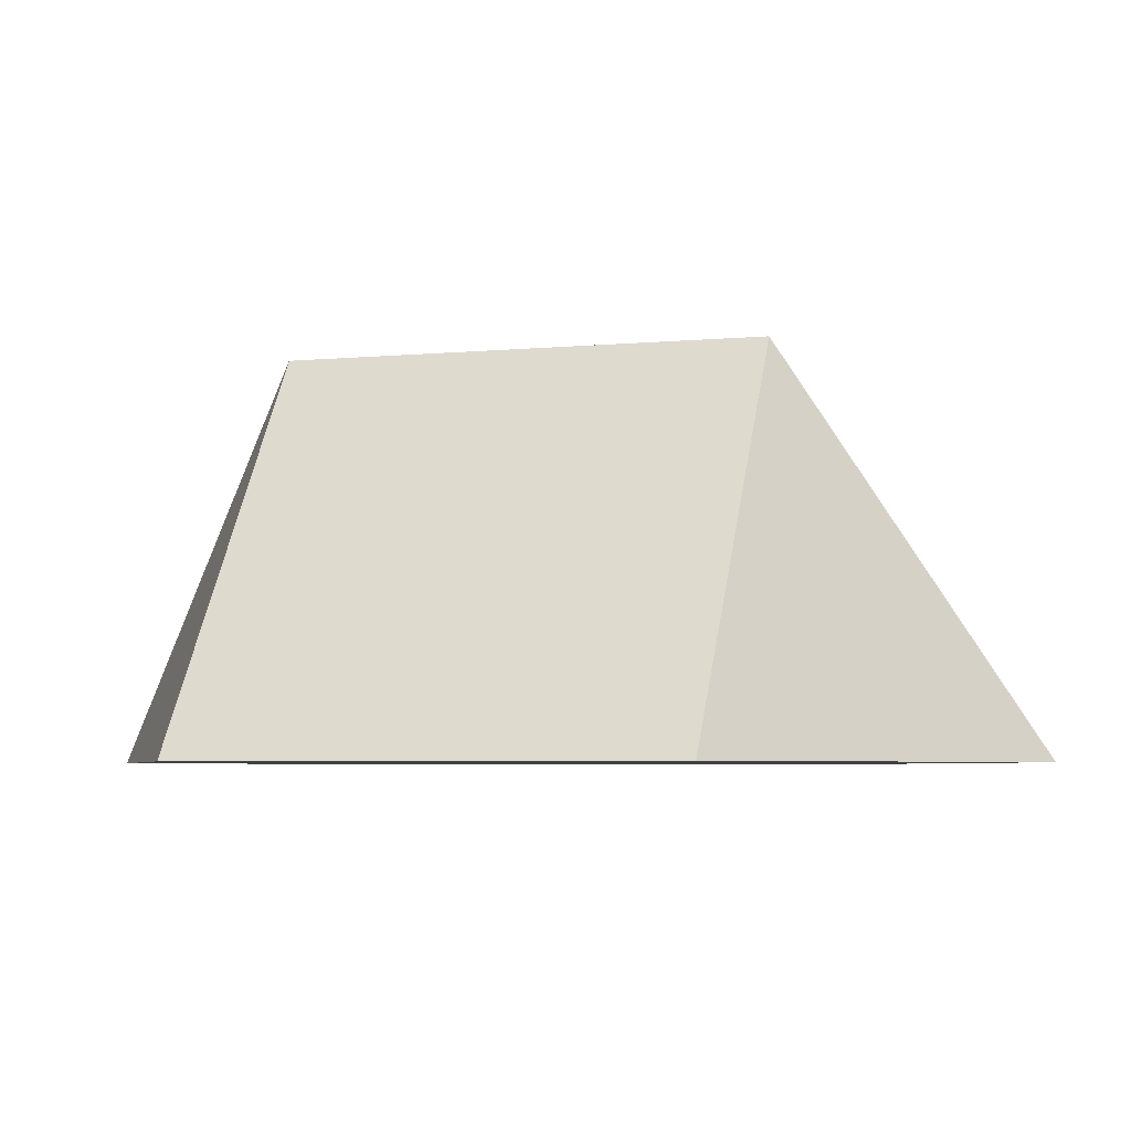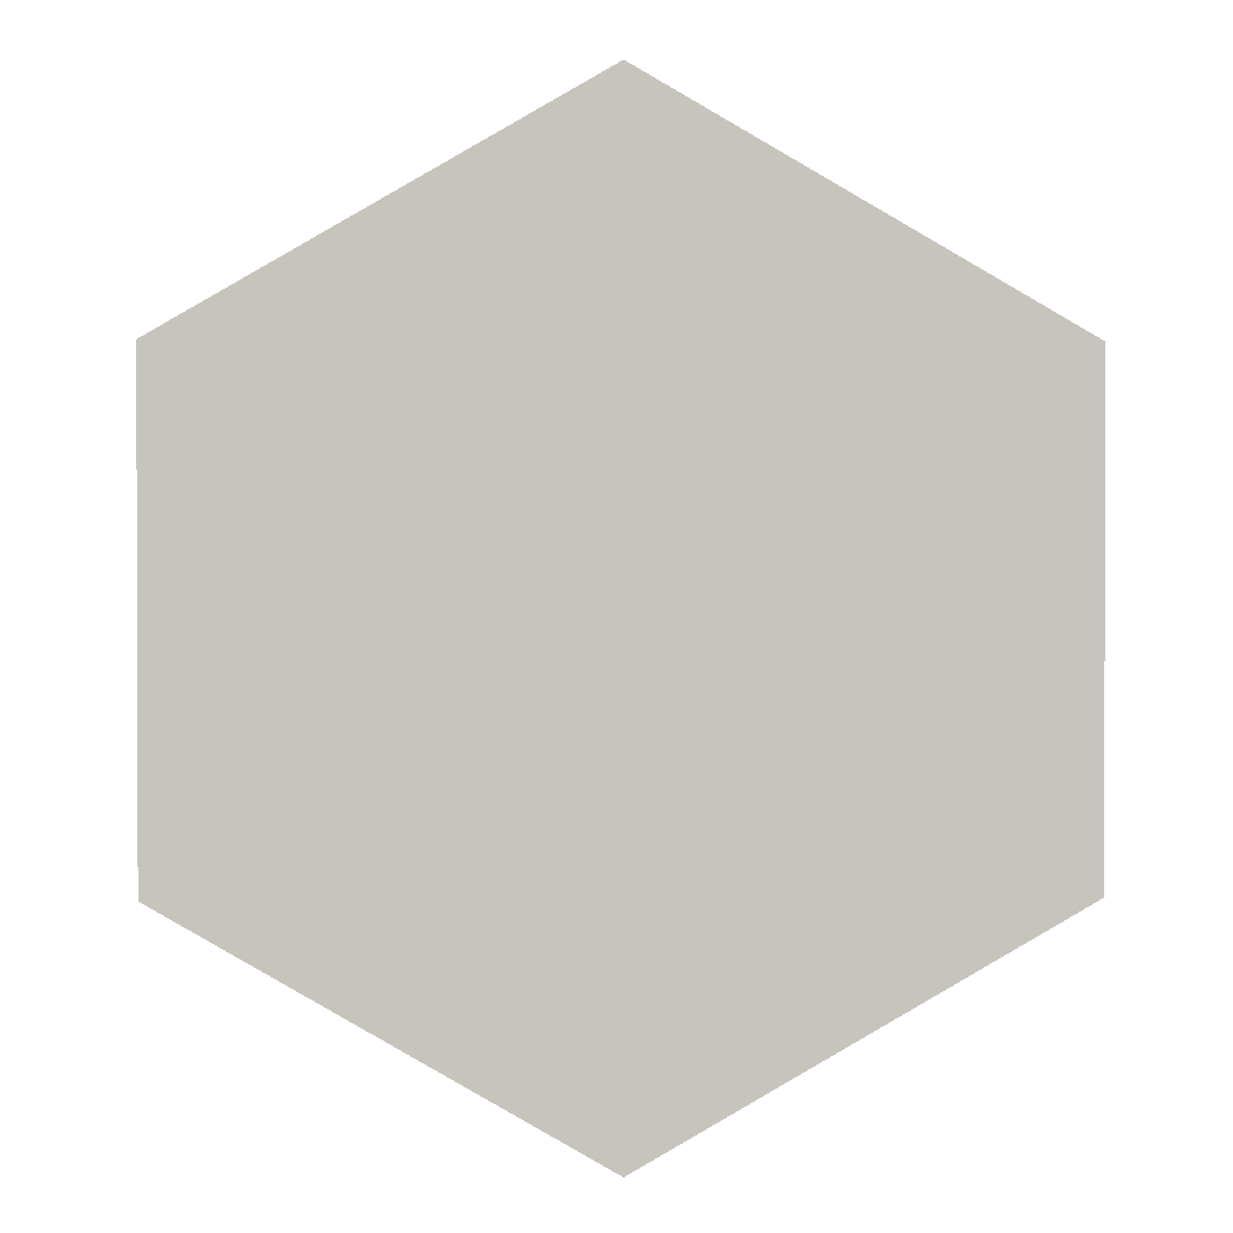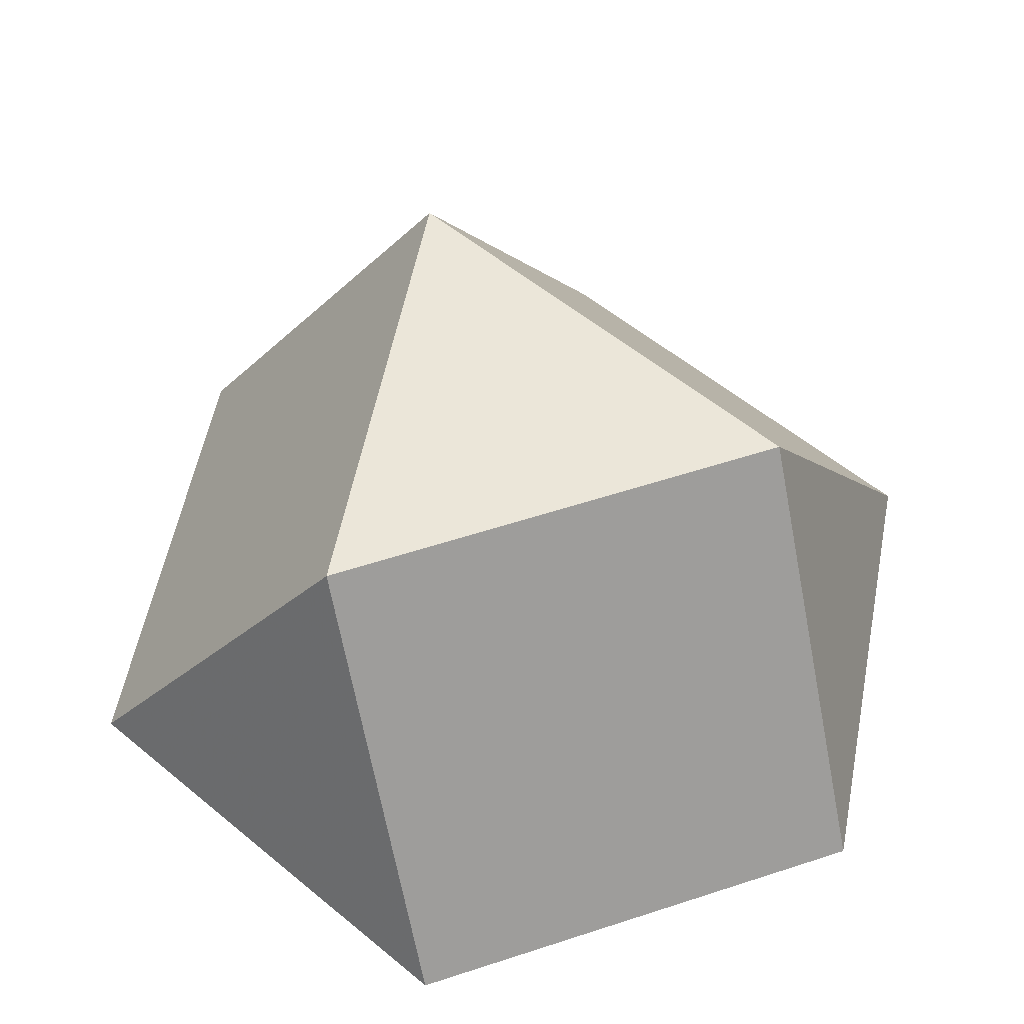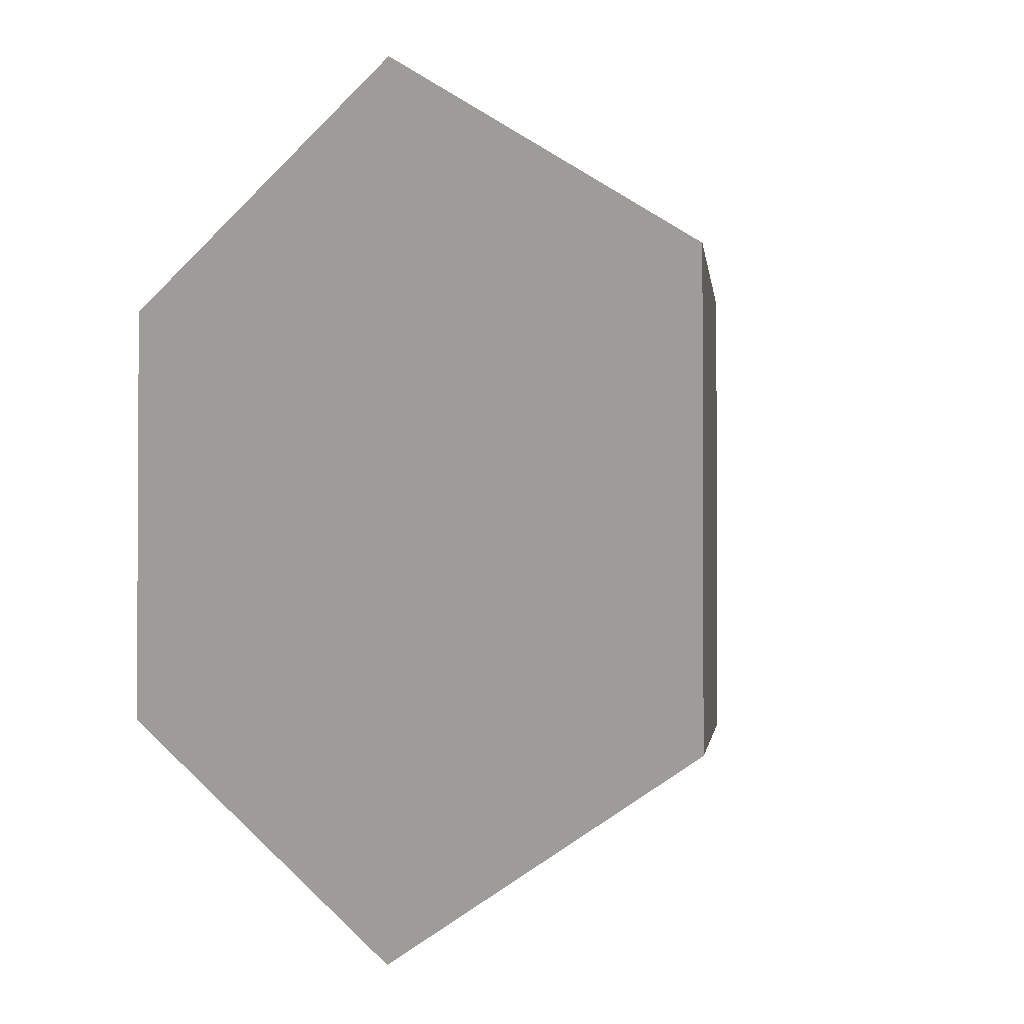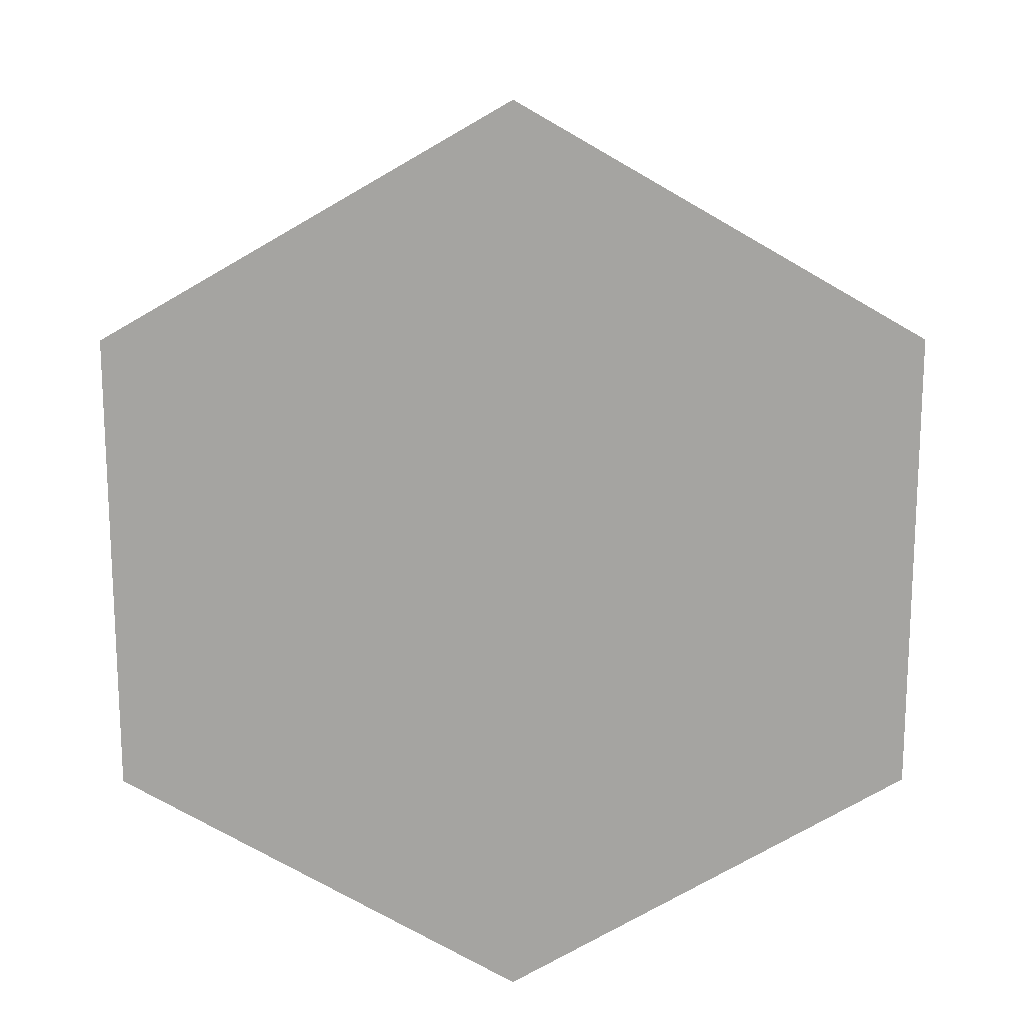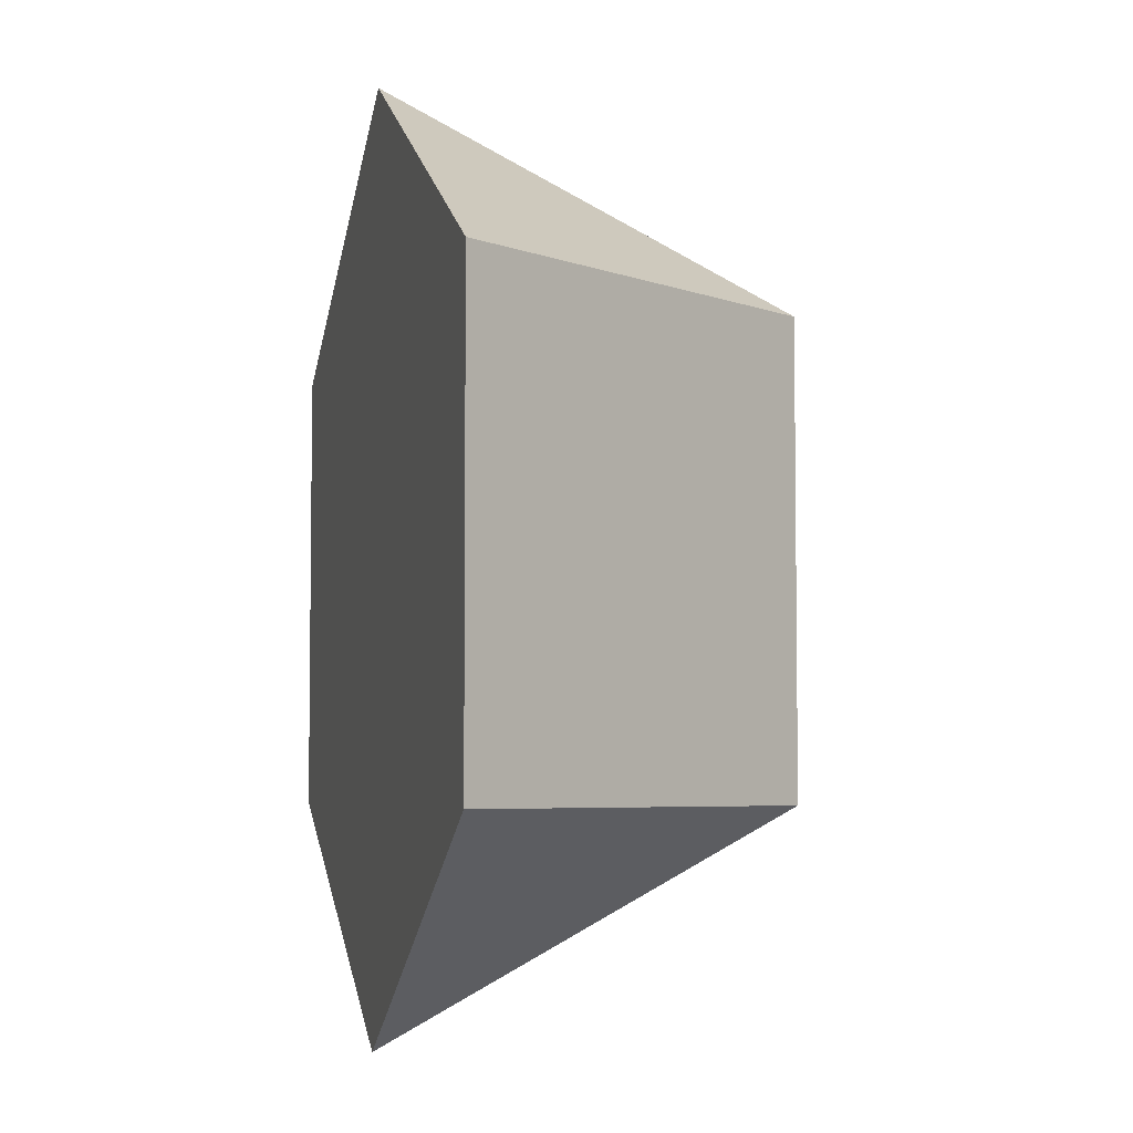
<metadata>
{"format":"obj","ext":"obj","renderer":"f3d","projection":"perspective","resolution":1024,"background":"white","views":[{"elev":-4.6,"azim":47.3,"up":"+Z"},{"elev":1.0,"azim":178.2,"up":"+Y"},{"elev":55.8,"azim":11.0,"up":"+Z"},{"elev":-1.7,"azim":-138.1,"up":"+Y"},{"elev":16.8,"azim":179.7,"up":"+Y"},{"elev":-4.9,"azim":-104.6,"up":"+Y"}]}
</metadata>
<code>
g default
v -0.2733 0.4734 0.773
v -0.2733 -0.4734 0.773
v 0.5466 0 0.773
v 0.8199 0.4734 0
v 0.8199 -0.4734 0
v 0 -0.9467 0
v -0.8199 -0.4734 0
v -0.8199 0.4734 0
v 0 0.9467 0
o object0
f 1 2 3
f 4 5 6 7 8 9
f 2 1 8 7
f 3 2 6 5
f 1 3 4 9
f 9 8 1
f 7 6 2
f 5 4 3

</code>
